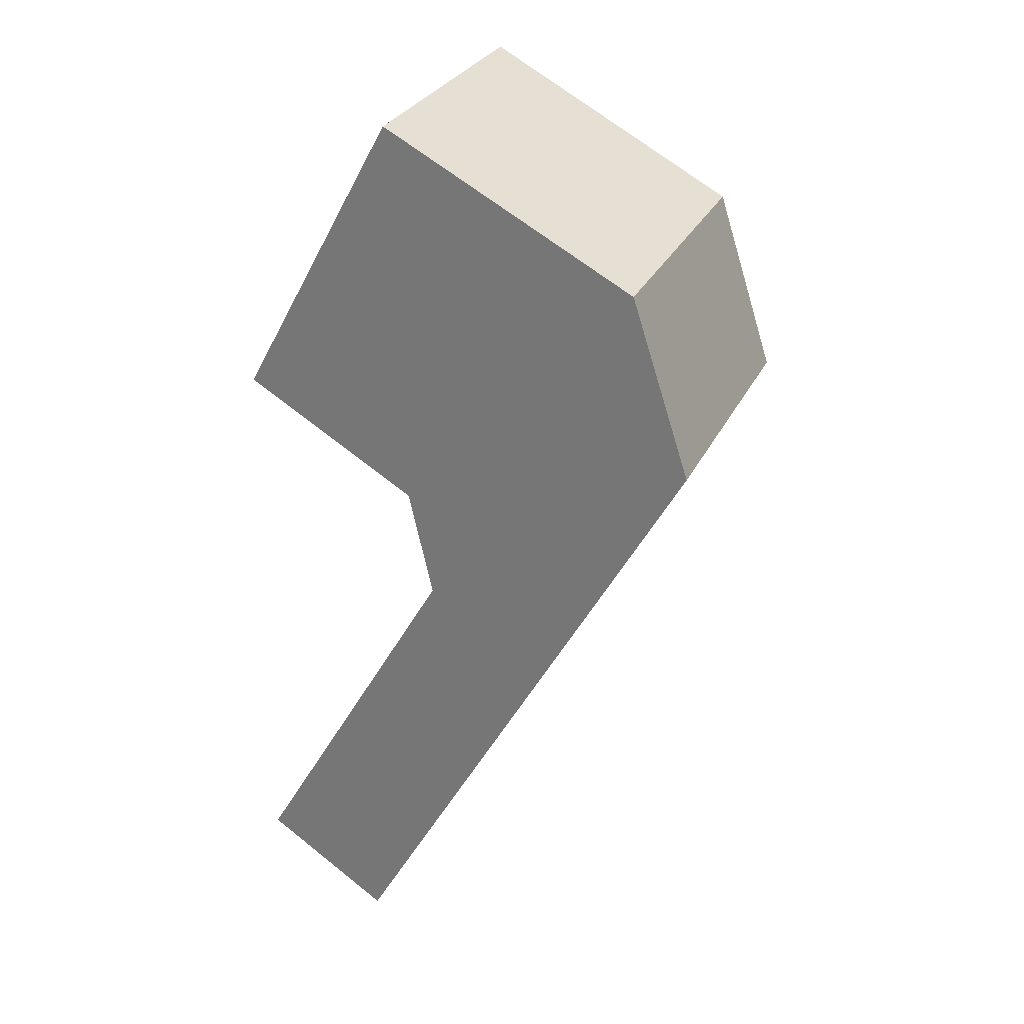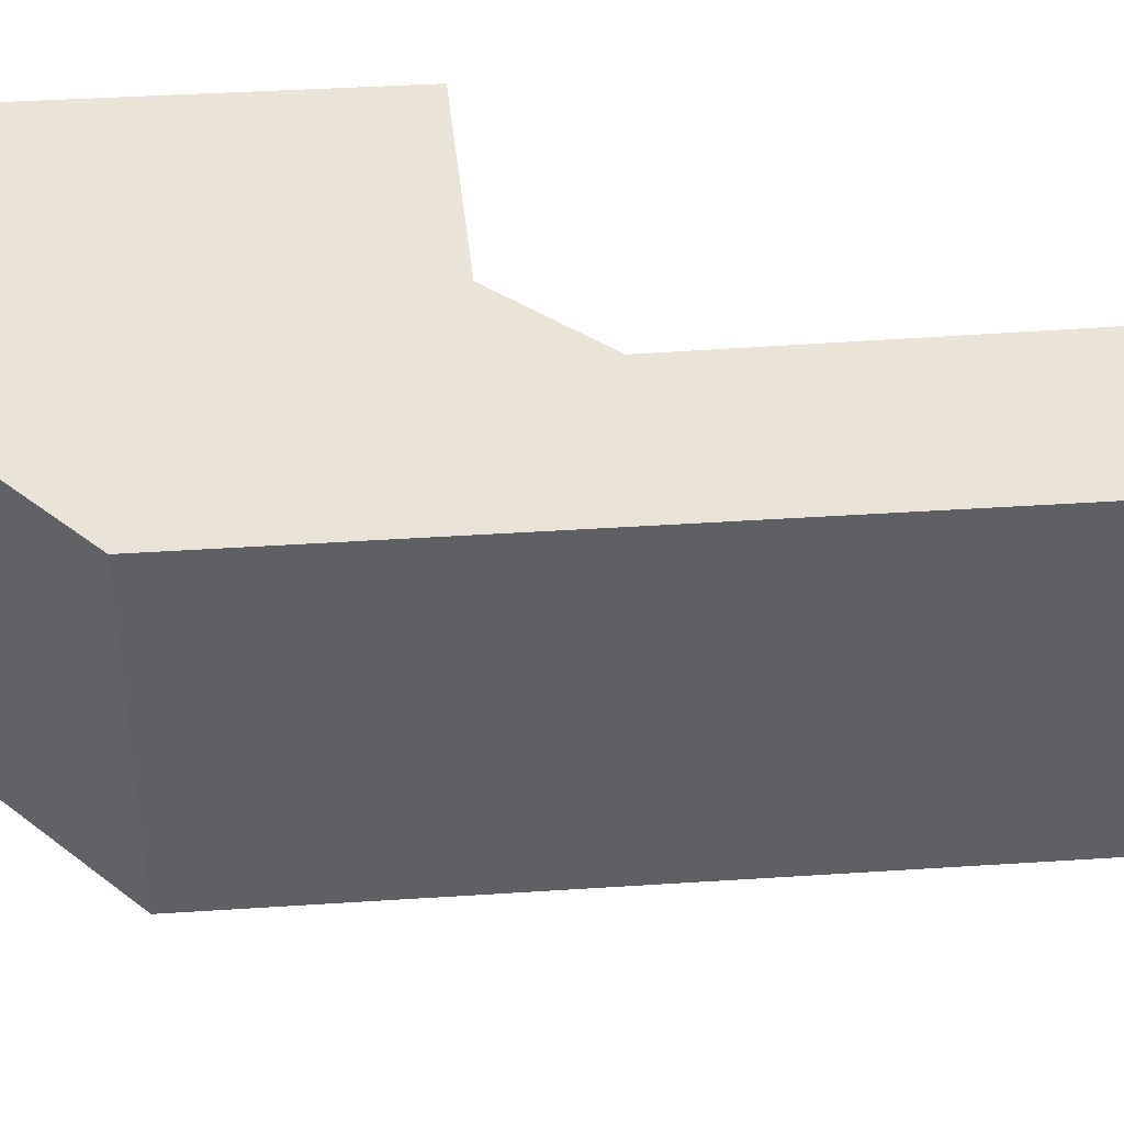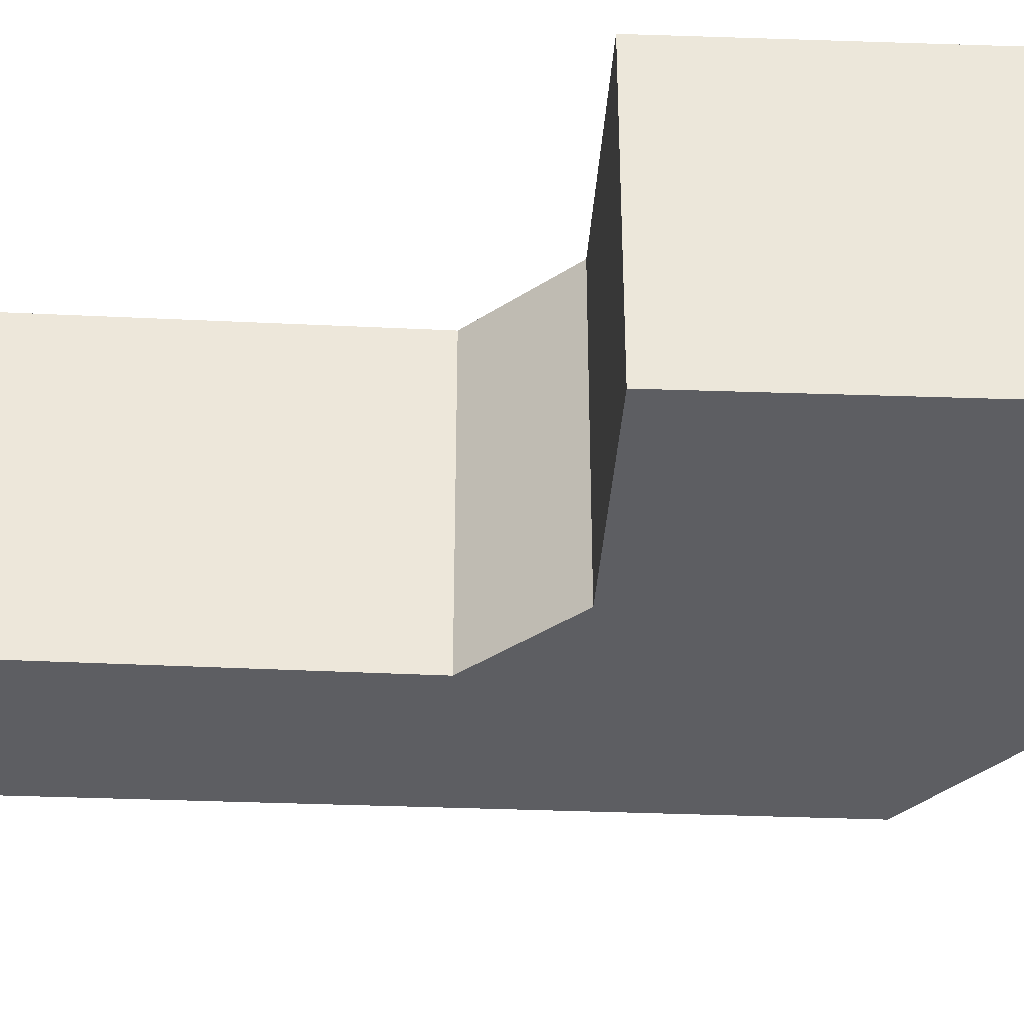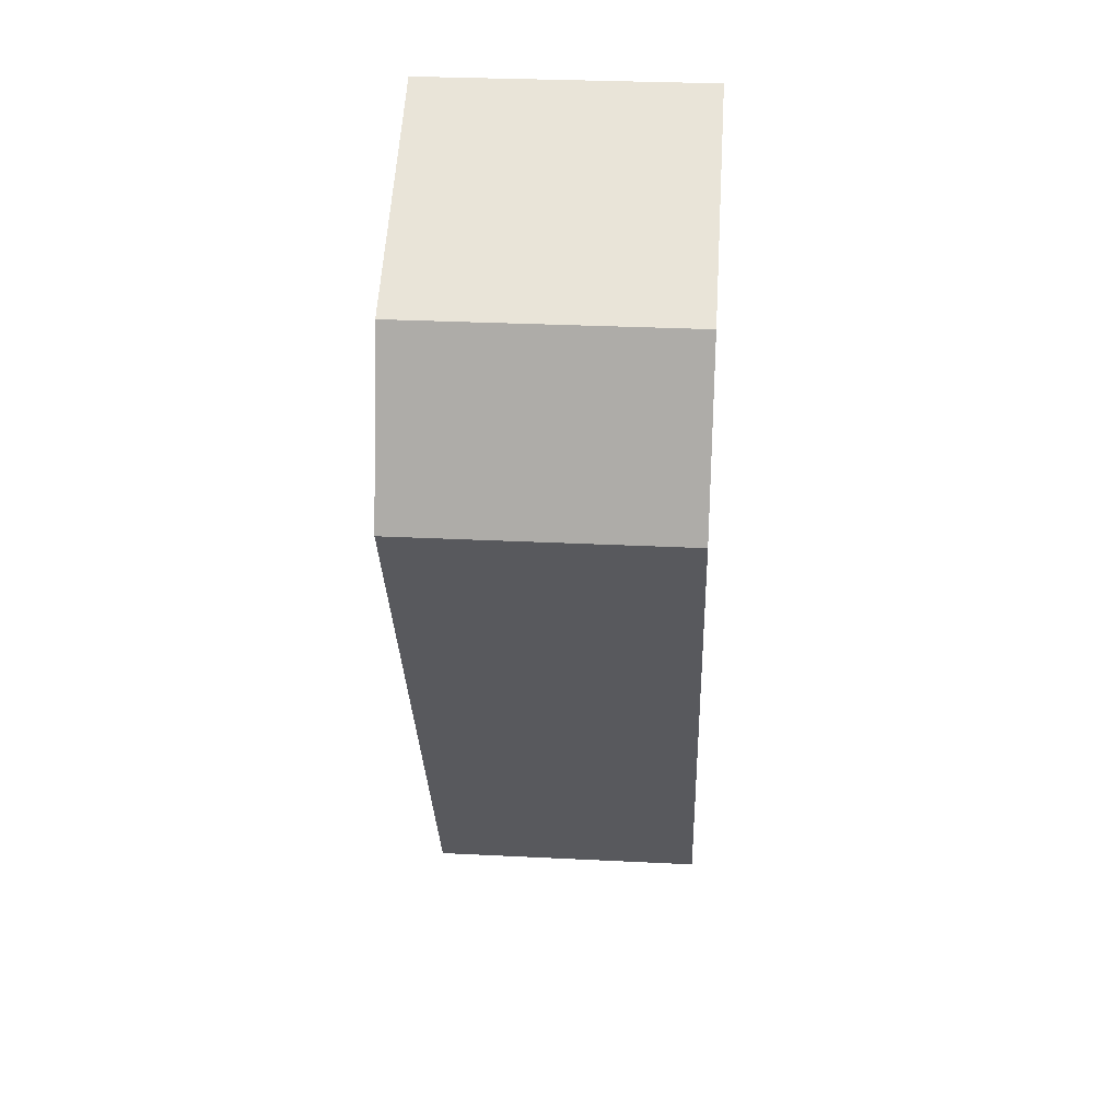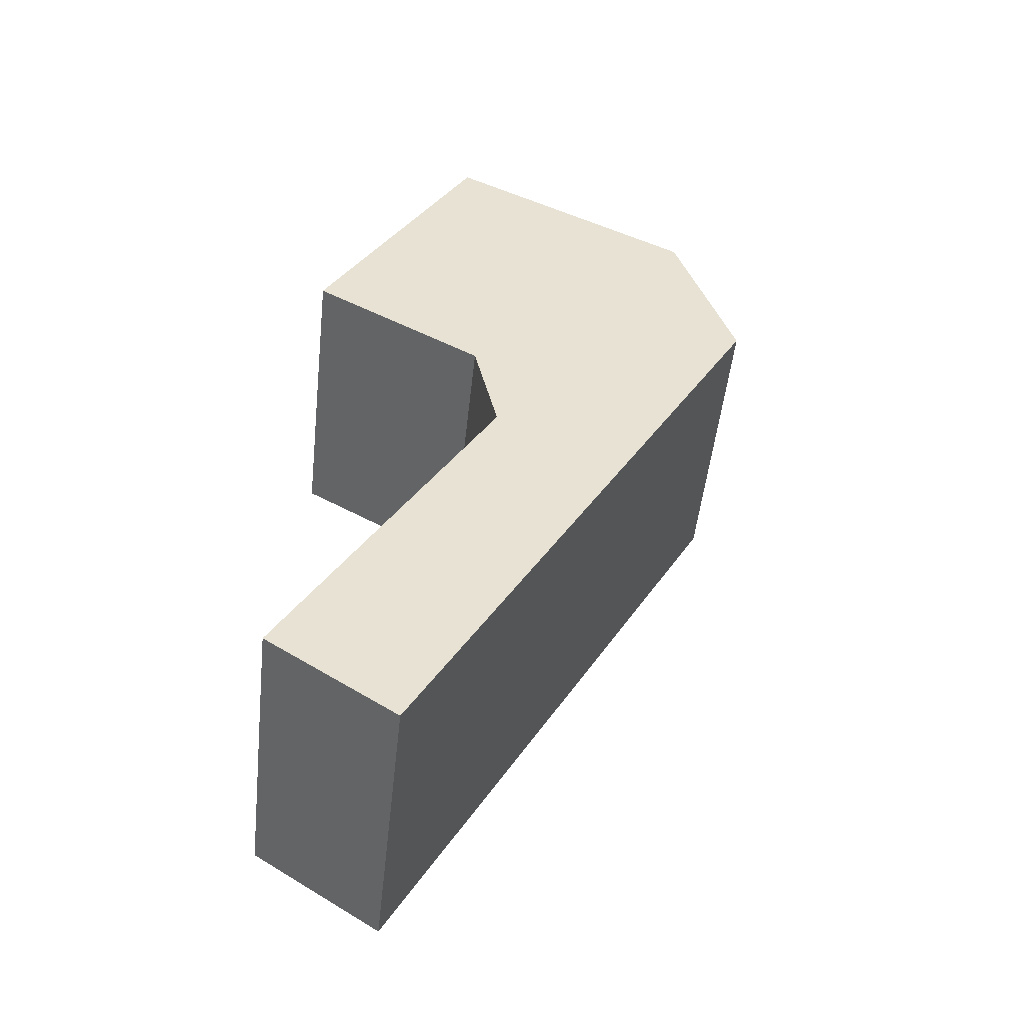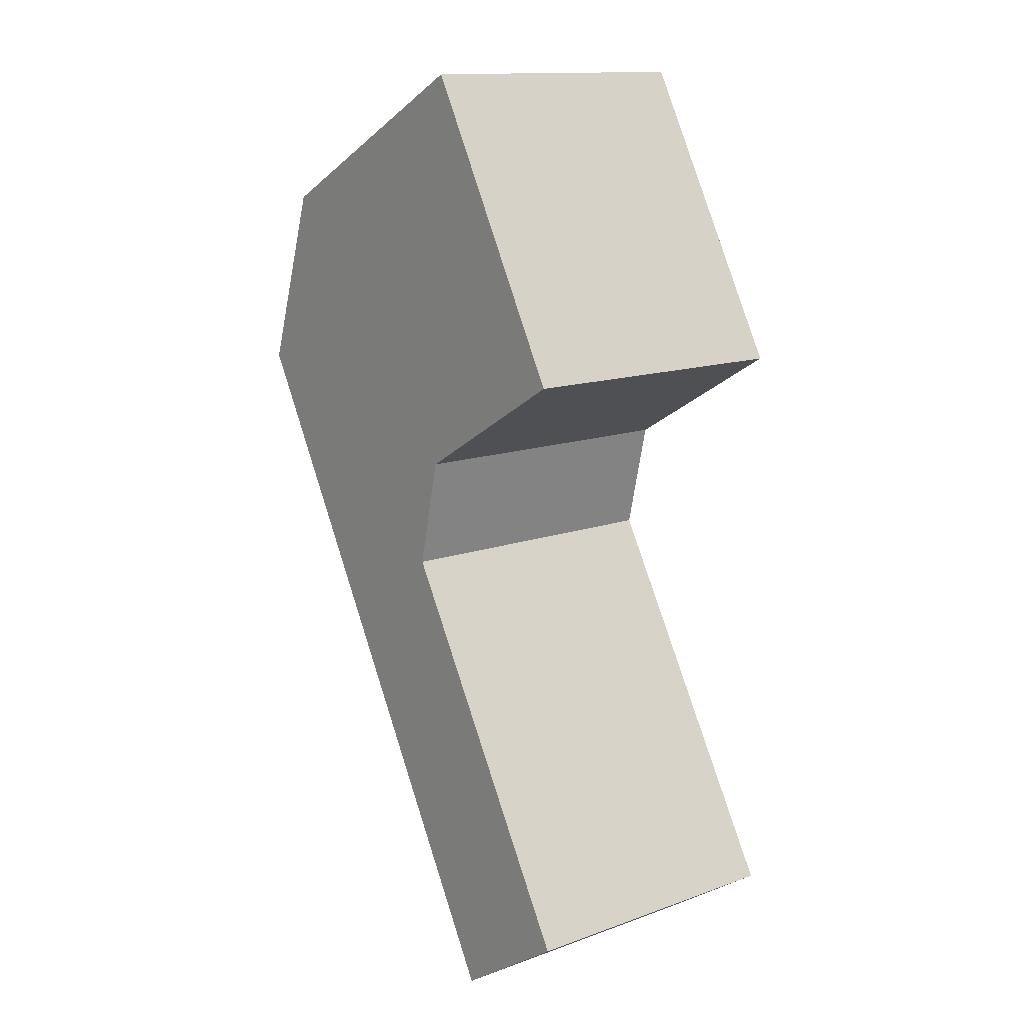
<metadata>
{"format":"obj","ext":"obj","renderer":"f3d","projection":"perspective","resolution":1024,"background":"white","views":[{"elev":29.1,"azim":21.8,"up":"+Z"},{"elev":42.9,"azim":114.6,"up":"+Y"},{"elev":-39.3,"azim":-63.7,"up":"+Y"},{"elev":30.7,"azim":94.1,"up":"+Z"},{"elev":-51.0,"azim":-6.2,"up":"+Z"},{"elev":13.6,"azim":-128.8,"up":"+Z"}]}
</metadata>
<code>
v  0 3.152 1.93e-16
v  5.165 3.152 5.932
v  1.366 3.152 -0.9
v  2.241 3.152 3.93
v  1.974 3.152 5.103
v  0.107 3.152 6.204
v  1.809 3.152 9.315
v  4.522 3.152 7.881
v  0.107 -3.799e-16 6.204
v  1.809 -5.704e-16 9.315
v  0 0 0
v  2.241 -2.406e-16 3.93
v  4.522 -4.826e-16 7.881
v  5.165 -3.632e-16 5.932
v  1.366 5.511e-17 -0.9
v  1.974 -3.125e-16 5.103
g defaultobject
f 1 2 3
f 2 1 4
f 2 4 5
f 2 5 6
f 2 6 7
f 2 7 8
f 9 7 6
f 7 9 10
f 11 4 1
f 4 11 12
f 10 8 7
f 8 10 13
f 13 2 8
f 2 13 14
f 14 3 2
f 3 14 15
f 15 1 3
f 1 15 11
f 16 6 5
f 6 16 9
f 12 5 4
f 5 12 16
f 10 12 13
f 12 10 16
f 16 10 9
f 13 15 14
f 15 13 12
f 15 12 11

</code>
